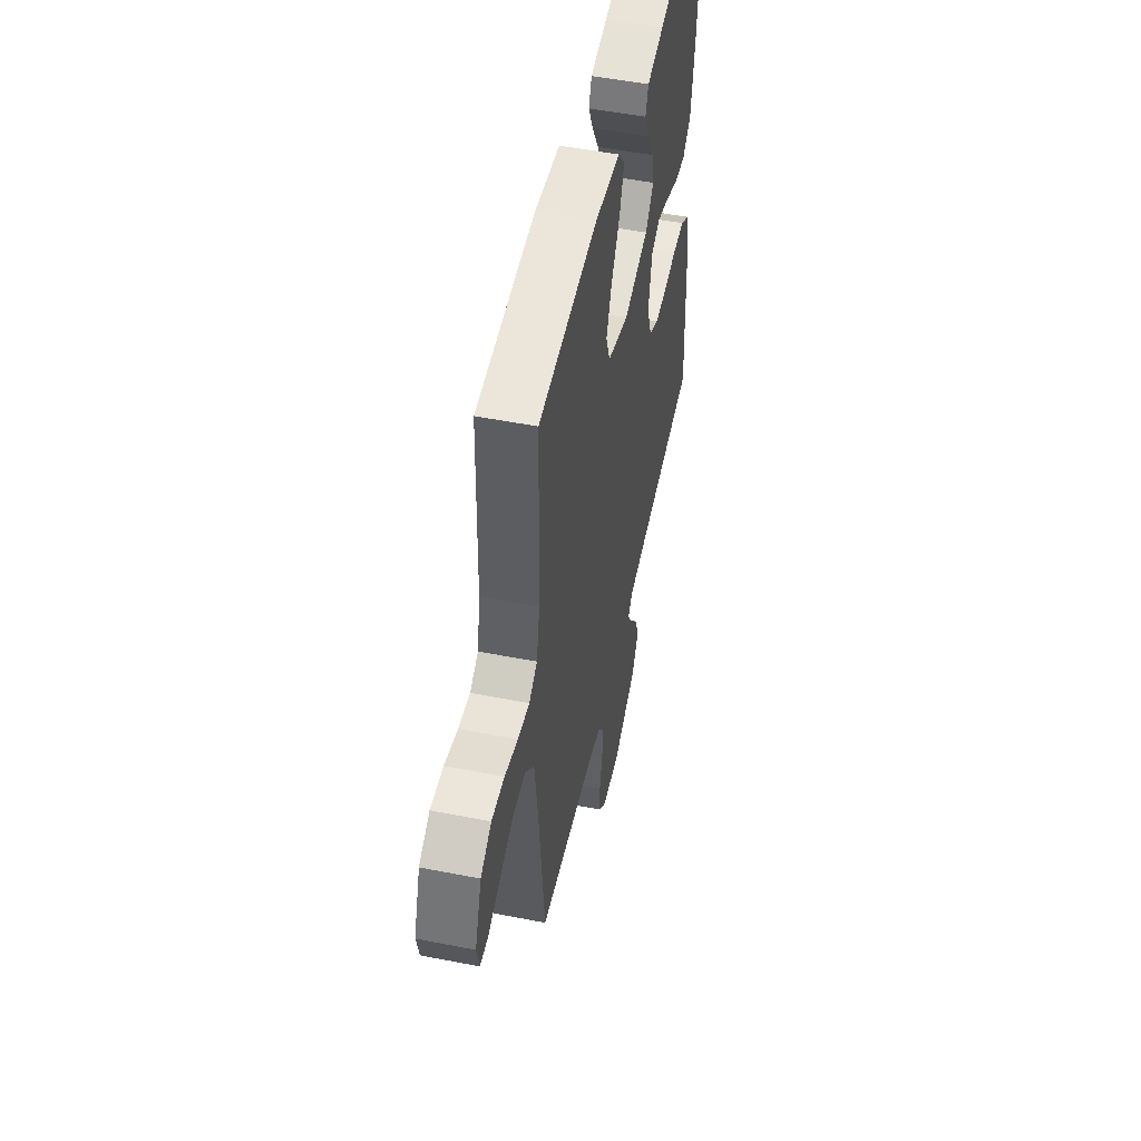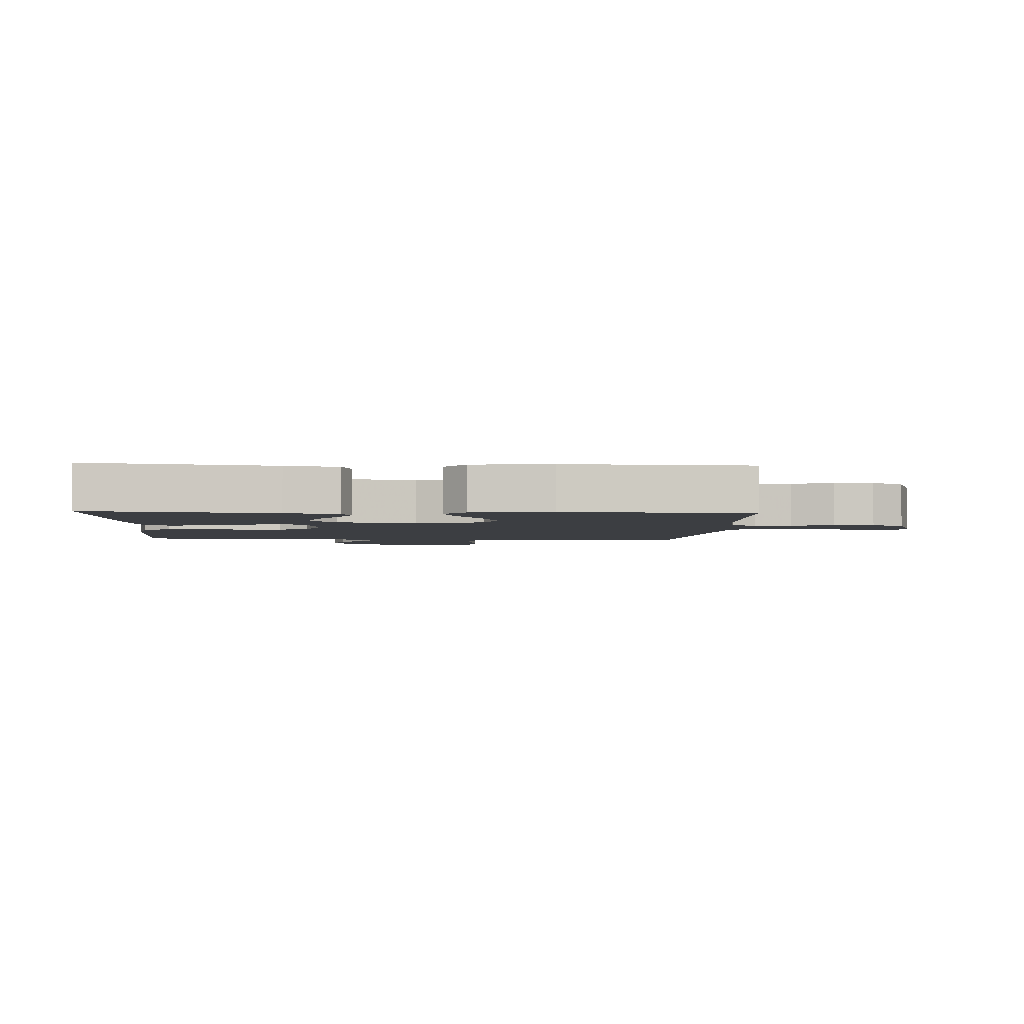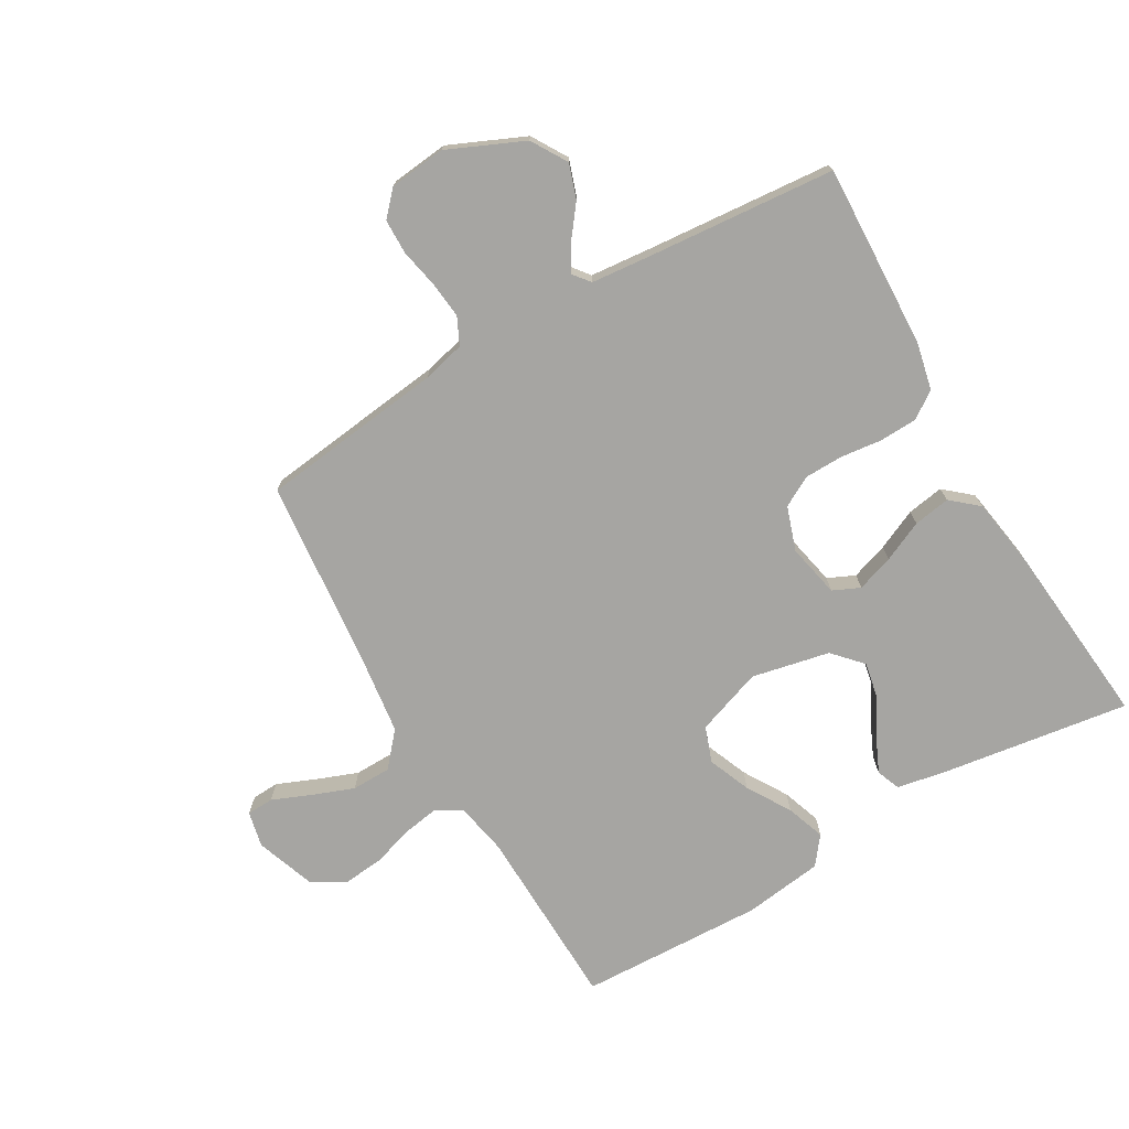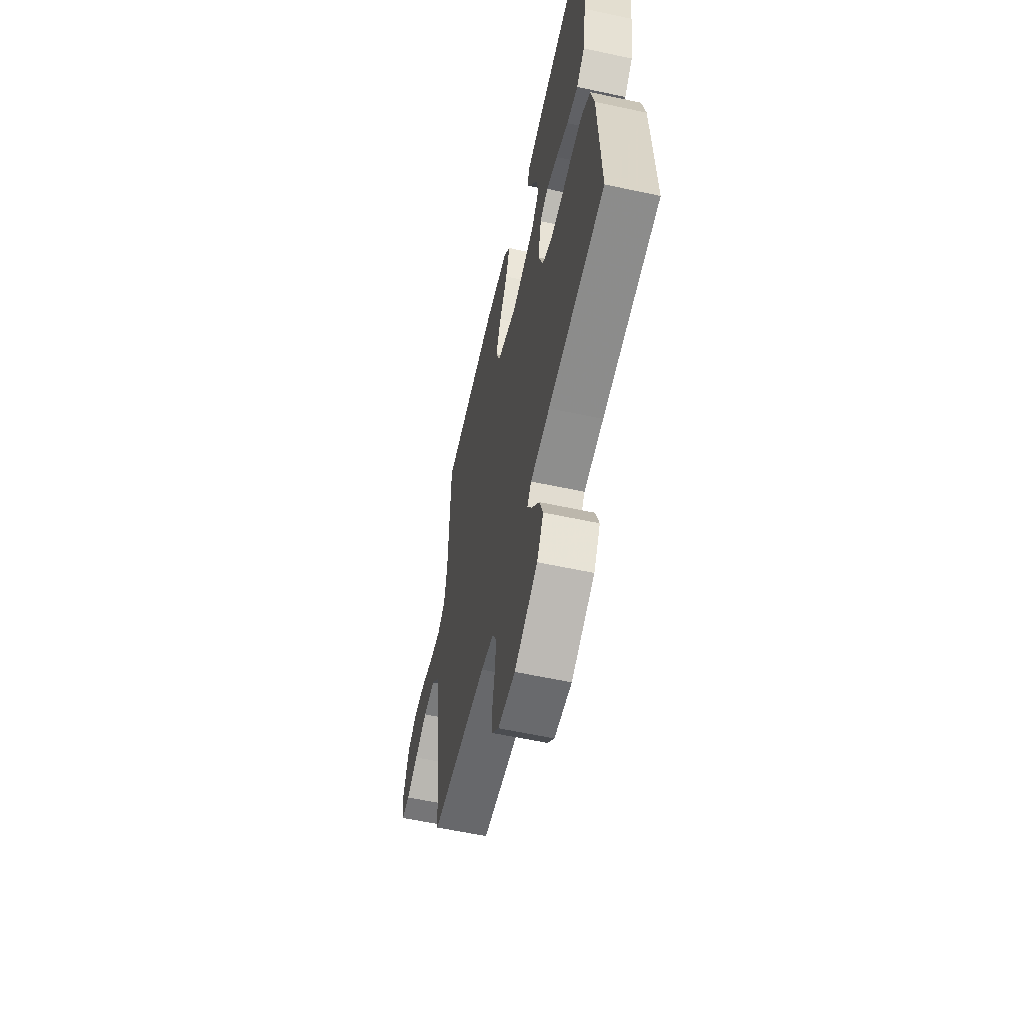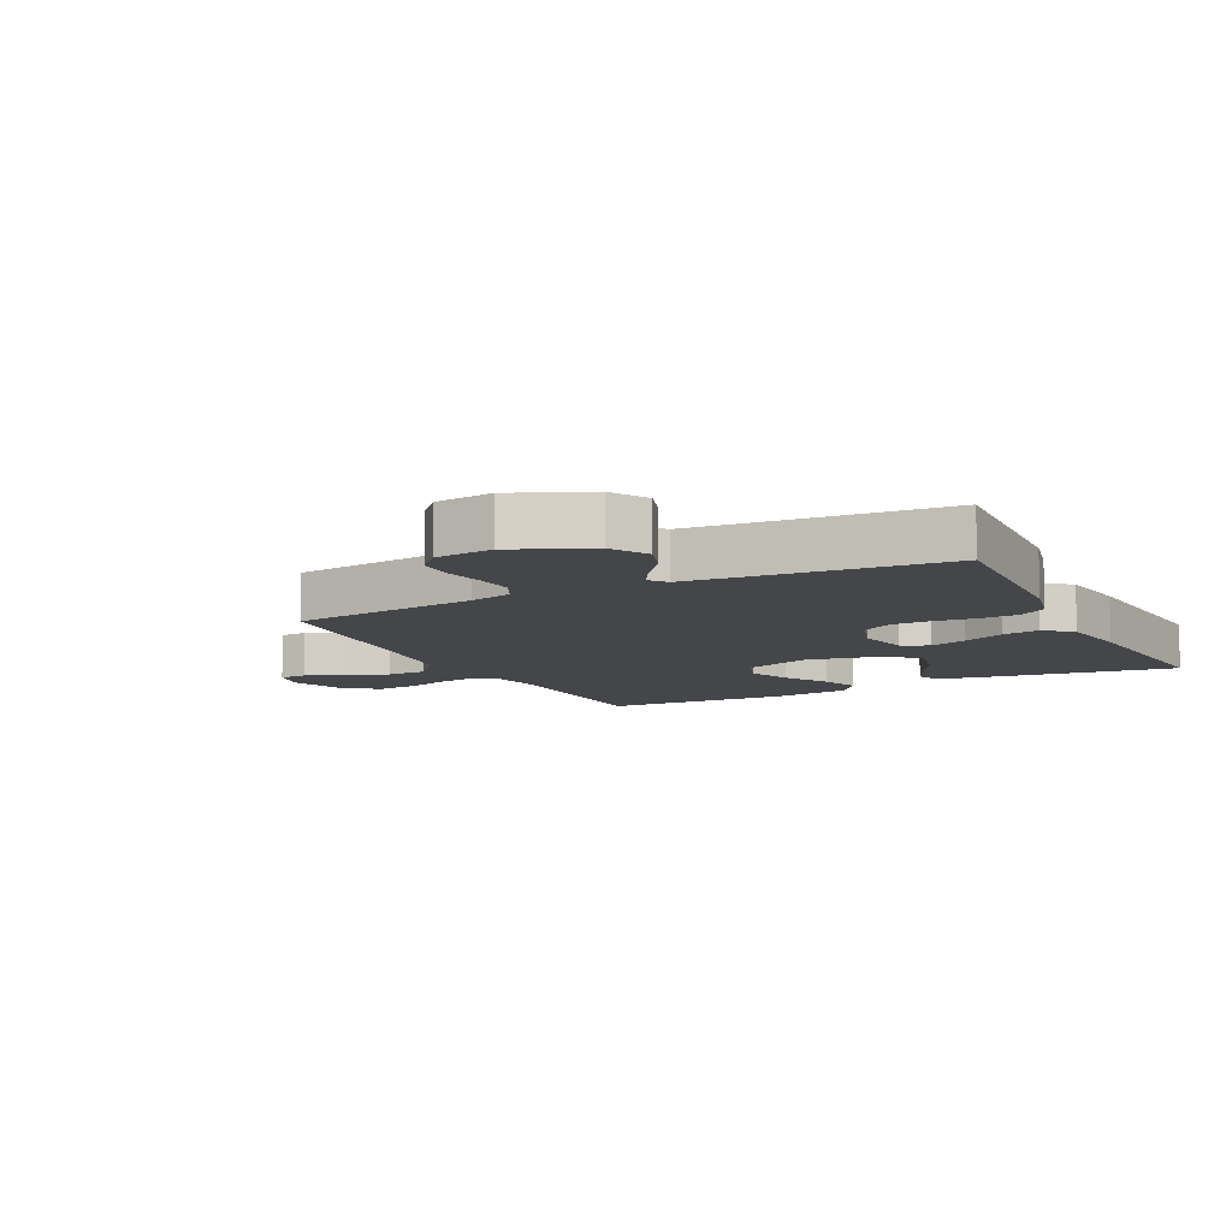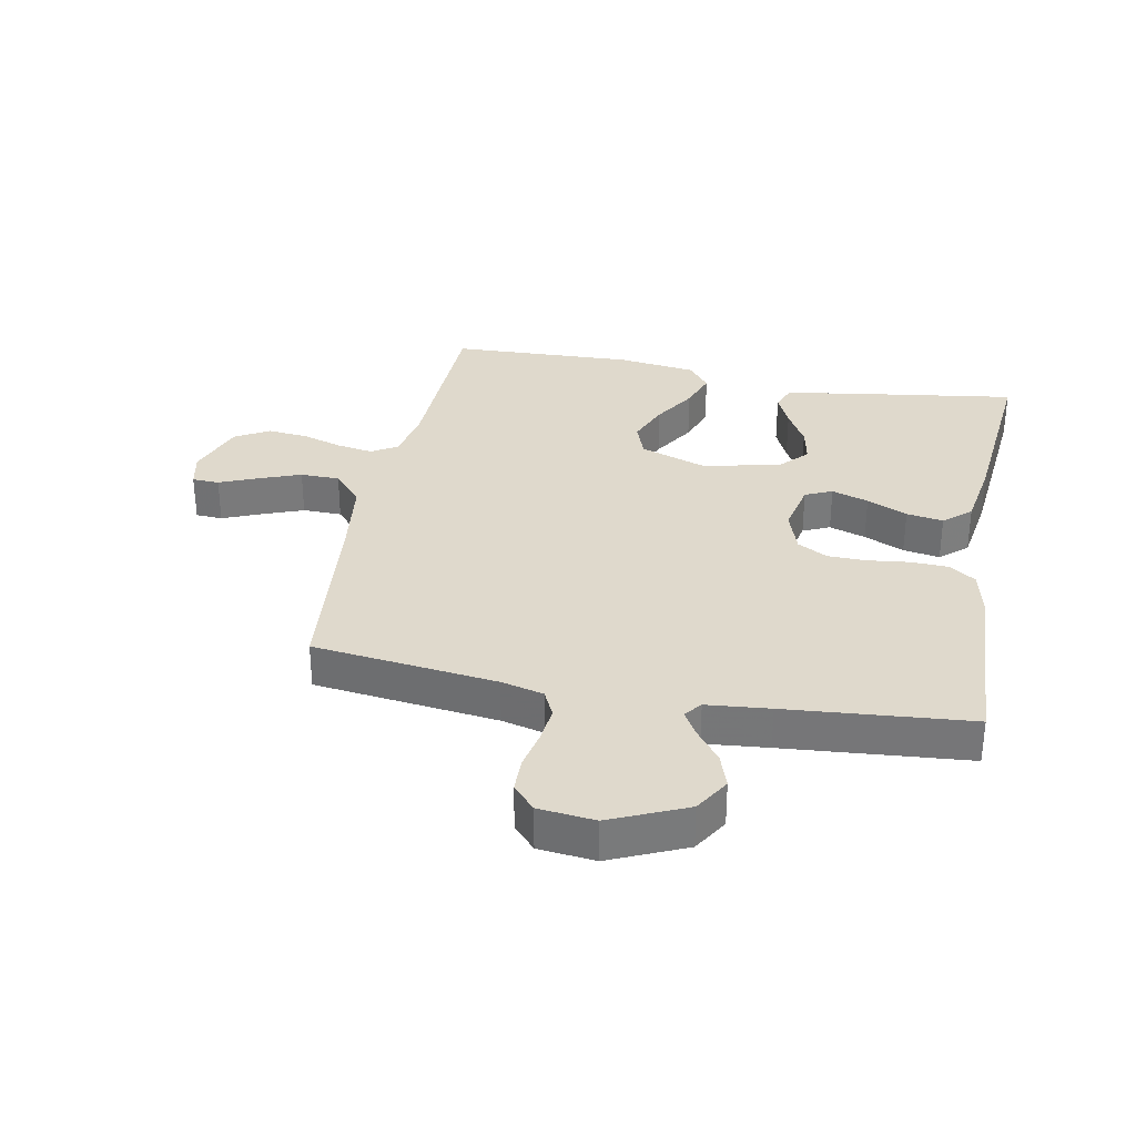
<metadata>
{"format":"obj","ext":"obj","renderer":"f3d","projection":"perspective","resolution":1024,"background":"white","views":[{"elev":51.6,"azim":102.0,"up":"+Z"},{"elev":-3.0,"azim":-3.2,"up":"+Y"},{"elev":-73.8,"azim":-149.8,"up":"+Y"},{"elev":-59.2,"azim":-102.5,"up":"+Z"},{"elev":-9.8,"azim":-153.2,"up":"+Y"},{"elev":32.3,"azim":-169.0,"up":"+Y"}]}
</metadata>
<code>
v 0.5 0.07 0.5
v 0.508 0.07 0.2
v 0.524 0.07 0.116
v 0.566 0.07 0.091
v 0.625 0.07 0.101
v 0.692 0.07 0.122
v 0.757 0.07 0.128
v 0.812 0.07 0.096
v 0.846 0.07 0
v 0.833 0.07 -0.058
v 0.789 0.07 -0.06
v 0.727 0.07 -0.034
v 0.659 0.07 -0.008
v 0.595 0.07 -0.009
v 0.548 0.07 -0.063
v 0.53 0.07 -0.2
v 0.5 0.07 -0.5
v 0.2 0.07 -0.536
v 0.131 0.07 -0.553
v 0.11 0.07 -0.597
v 0.116 0.07 -0.656
v 0.129 0.07 -0.72
v 0.128 0.07 -0.777
v 0.092 0.07 -0.816
v 0 0.07 -0.826
v -0.123 0.07 -0.771
v -0.158 0.07 -0.713
v -0.139 0.07 -0.657
v -0.1 0.07 -0.606
v -0.075 0.07 -0.564
v -0.097 0.07 -0.536
v -0.2 0.07 -0.526
v -0.5 0.07 -0.5
v -0.487 0.07 -0.2
v -0.47 0.07 -0.123
v -0.426 0.07 -0.093
v -0.365 0.07 -0.091
v -0.298 0.07 -0.099
v -0.235 0.07 -0.098
v -0.186 0.07 -0.071
v -0.162 0.07 0
v -0.18 0.07 0.087
v -0.224 0.07 0.107
v -0.284 0.07 0.087
v -0.35 0.07 0.057
v -0.41 0.07 0.047
v -0.454 0.07 0.085
v -0.472 0.07 0.2
v -0.5 0.07 0.5
v -0.2 0.07 0.456
v -0.114 0.07 0.44
v -0.099 0.07 0.401
v -0.124 0.07 0.346
v -0.158 0.07 0.284
v -0.17 0.07 0.225
v -0.127 0.07 0.178
v 0 0.07 0.151
v 0.108 0.07 0.189
v 0.129 0.07 0.247
v 0.101 0.07 0.316
v 0.058 0.07 0.387
v 0.036 0.07 0.45
v 0.071 0.07 0.495
v 0.2 0.07 0.512
v 0.5 0 0.5
v 0.508 0 0.2
v 0.524 0 0.116
v 0.566 0 0.091
v 0.625 0 0.101
v 0.692 0 0.122
v 0.757 0 0.128
v 0.812 0 0.096
v 0.846 0 0
v 0.833 0 -0.058
v 0.789 0 -0.06
v 0.727 0 -0.034
v 0.659 0 -0.008
v 0.595 0 -0.009
v 0.548 0 -0.063
v 0.53 0 -0.2
v 0.5 0 -0.5
v 0.2 0 -0.536
v 0.131 0 -0.553
v 0.11 0 -0.597
v 0.116 0 -0.656
v 0.129 0 -0.72
v 0.128 0 -0.777
v 0.092 0 -0.816
v 0 0 -0.826
v -0.123 0 -0.771
v -0.158 0 -0.713
v -0.139 0 -0.657
v -0.1 0 -0.606
v -0.075 0 -0.564
v -0.097 0 -0.536
v -0.2 0 -0.526
v -0.5 0 -0.5
v -0.487 0 -0.2
v -0.47 0 -0.123
v -0.426 0 -0.093
v -0.365 0 -0.091
v -0.298 0 -0.099
v -0.235 0 -0.098
v -0.186 0 -0.071
v -0.162 0 0
v -0.18 0 0.087
v -0.224 0 0.107
v -0.284 0 0.087
v -0.35 0 0.057
v -0.41 0 0.047
v -0.454 0 0.085
v -0.472 0 0.2
v -0.5 0 0.5
v -0.2 0 0.456
v -0.114 0 0.44
v -0.099 0 0.401
v -0.124 0 0.346
v -0.158 0 0.284
v -0.17 0 0.225
v -0.127 0 0.178
v 0 0 0.151
v 0.108 0 0.189
v 0.129 0 0.247
v 0.101 0 0.316
v 0.058 0 0.387
v 0.036 0 0.45
v 0.071 0 0.495
v 0.2 0 0.512
f 64 1 2
f 63 64 2
f 62 63 2
f 61 62 2
f 60 61 2
f 59 60 2 3
f 58 59 3 4
f 57 58 4
f 52 53 54
f 51 52 54
f 50 51 54
f 49 50 54
f 48 49 54
f 47 48 54
f 46 47 54
f 45 46 54
f 44 45 54
f 43 44 54 55
f 42 43 55 56
f 36 37 38
f 35 36 38
f 34 35 38
f 33 34 38
f 32 33 38
f 31 32 38 39
f 30 31 39 40
f 27 28 29
f 26 27 29
f 25 26 29
f 24 25 29
f 23 24 29
f 22 23 29
f 21 22 29
f 20 21 29 30
f 30 40 41
f 20 30 41
f 19 20 41
f 16 17 18
f 42 56 57
f 41 42 57
f 19 41 57
f 18 19 57
f 16 18 57
f 15 16 57
f 10 11 12
f 9 10 12
f 8 9 12
f 7 8 12
f 6 7 12
f 5 6 12
f 14 15 57 4
f 4 5 12 13
f 4 13 14
f 66 65 128
f 66 128 127
f 66 127 126
f 66 126 125
f 66 125 124
f 67 66 124 123
f 68 67 123 122
f 68 122 121
f 118 117 116
f 118 116 115
f 118 115 114
f 118 114 113
f 118 113 112
f 118 112 111
f 118 111 110
f 118 110 109
f 118 109 108
f 119 118 108 107
f 120 119 107 106
f 102 101 100
f 102 100 99
f 102 99 98
f 102 98 97
f 102 97 96
f 103 102 96 95
f 104 103 95 94
f 93 92 91
f 93 91 90
f 93 90 89
f 93 89 88
f 93 88 87
f 93 87 86
f 93 86 85
f 94 93 85 84
f 105 104 94
f 105 94 84
f 105 84 83
f 82 81 80
f 121 120 106
f 121 106 105
f 121 105 83
f 121 83 82
f 121 82 80
f 121 80 79
f 76 75 74
f 76 74 73
f 76 73 72
f 76 72 71
f 76 71 70
f 76 70 69
f 68 121 79 78
f 77 76 69 68
f 78 77 68
f 1 65 66 2
f 2 66 67 3
f 3 67 68 4
f 4 68 69 5
f 5 69 70 6
f 6 70 71 7
f 7 71 72 8
f 8 72 73 9
f 9 73 74 10
f 10 74 75 11
f 11 75 76 12
f 12 76 77 13
f 13 77 78 14
f 14 78 79 15
f 15 79 80 16
f 16 80 81 17
f 17 81 82 18
f 18 82 83 19
f 19 83 84 20
f 20 84 85 21
f 21 85 86 22
f 22 86 87 23
f 23 87 88 24
f 24 88 89 25
f 25 89 90 26
f 26 90 91 27
f 27 91 92 28
f 28 92 93 29
f 29 93 94 30
f 30 94 95 31
f 31 95 96 32
f 32 96 97 33
f 33 97 98 34
f 34 98 99 35
f 35 99 100 36
f 36 100 101 37
f 37 101 102 38
f 38 102 103 39
f 39 103 104 40
f 40 104 105 41
f 41 105 106 42
f 42 106 107 43
f 43 107 108 44
f 44 108 109 45
f 45 109 110 46
f 46 110 111 47
f 47 111 112 48
f 48 112 113 49
f 49 113 114 50
f 50 114 115 51
f 51 115 116 52
f 52 116 117 53
f 53 117 118 54
f 54 118 119 55
f 55 119 120 56
f 56 120 121 57
f 57 121 122 58
f 58 122 123 59
f 59 123 124 60
f 60 124 125 61
f 61 125 126 62
f 62 126 127 63
f 63 127 128 64
f 64 128 65 1

</code>
